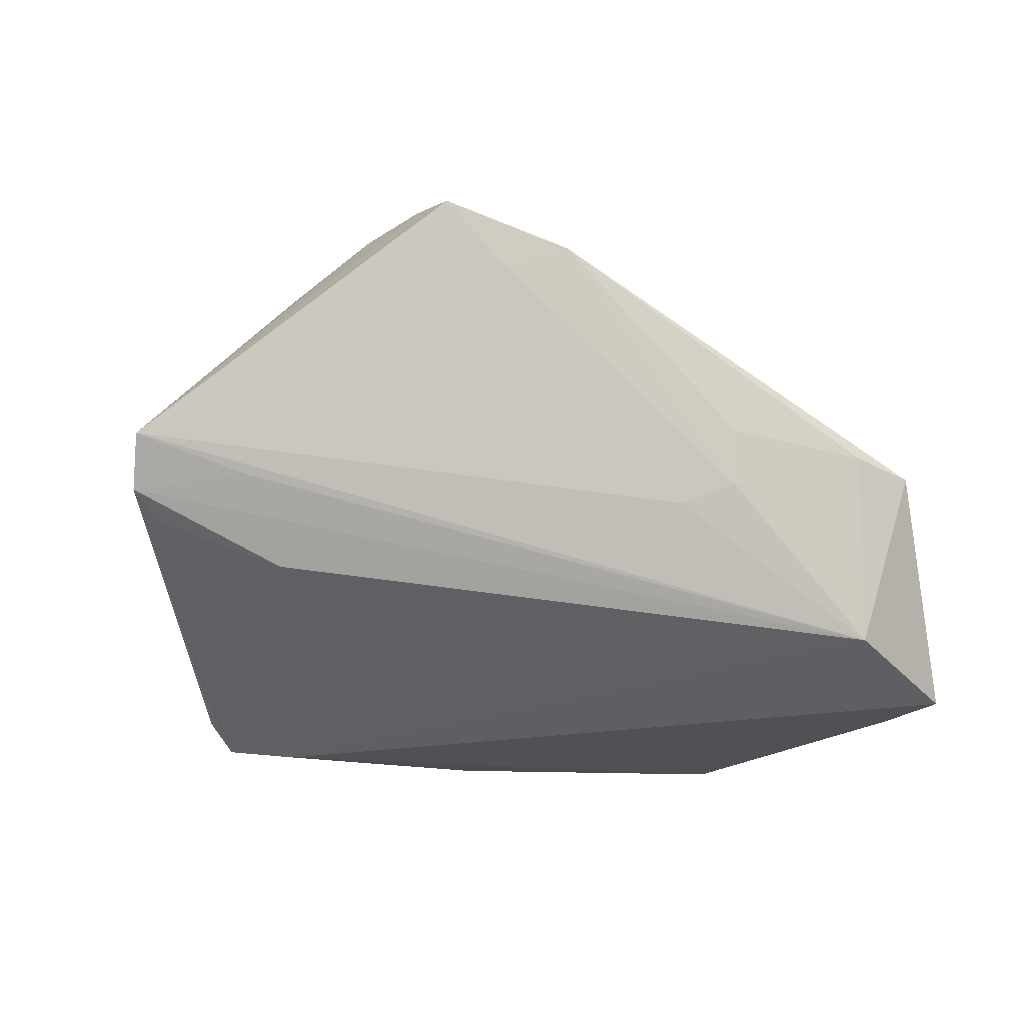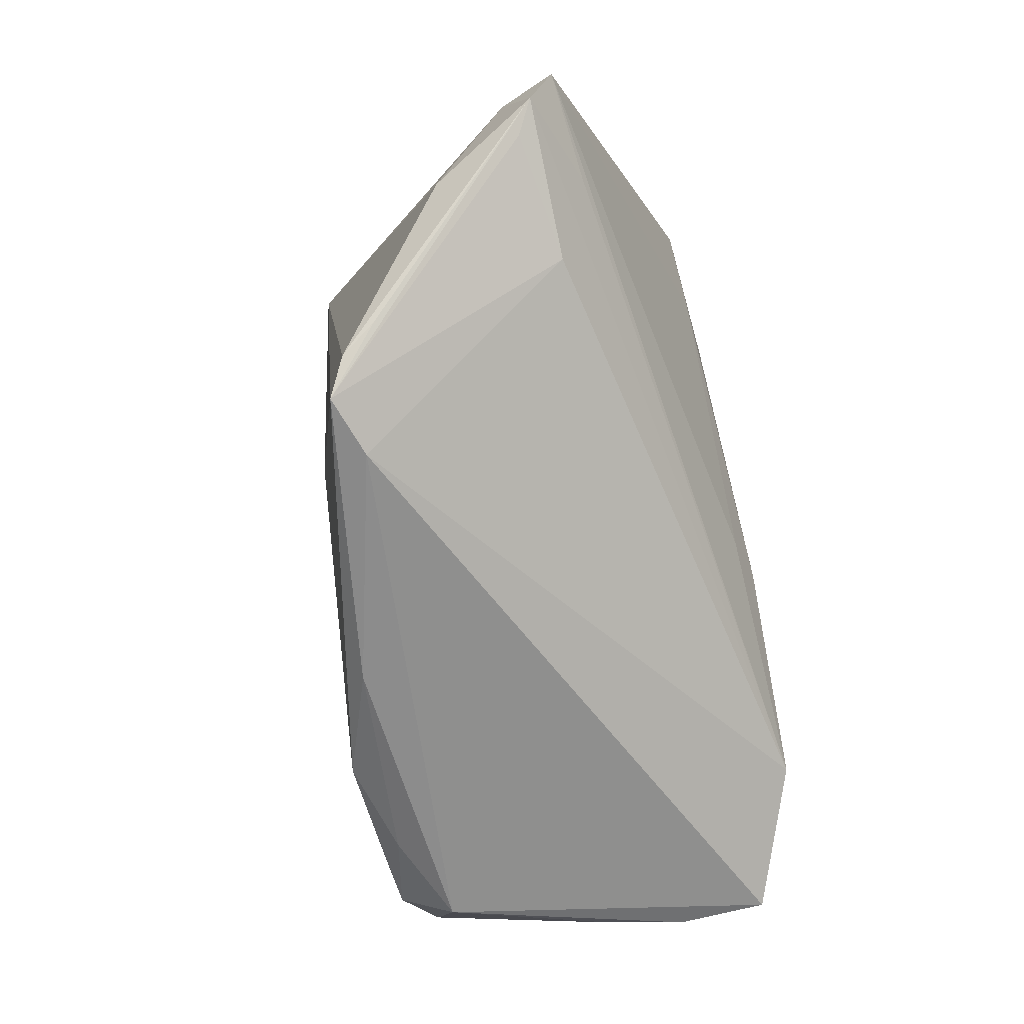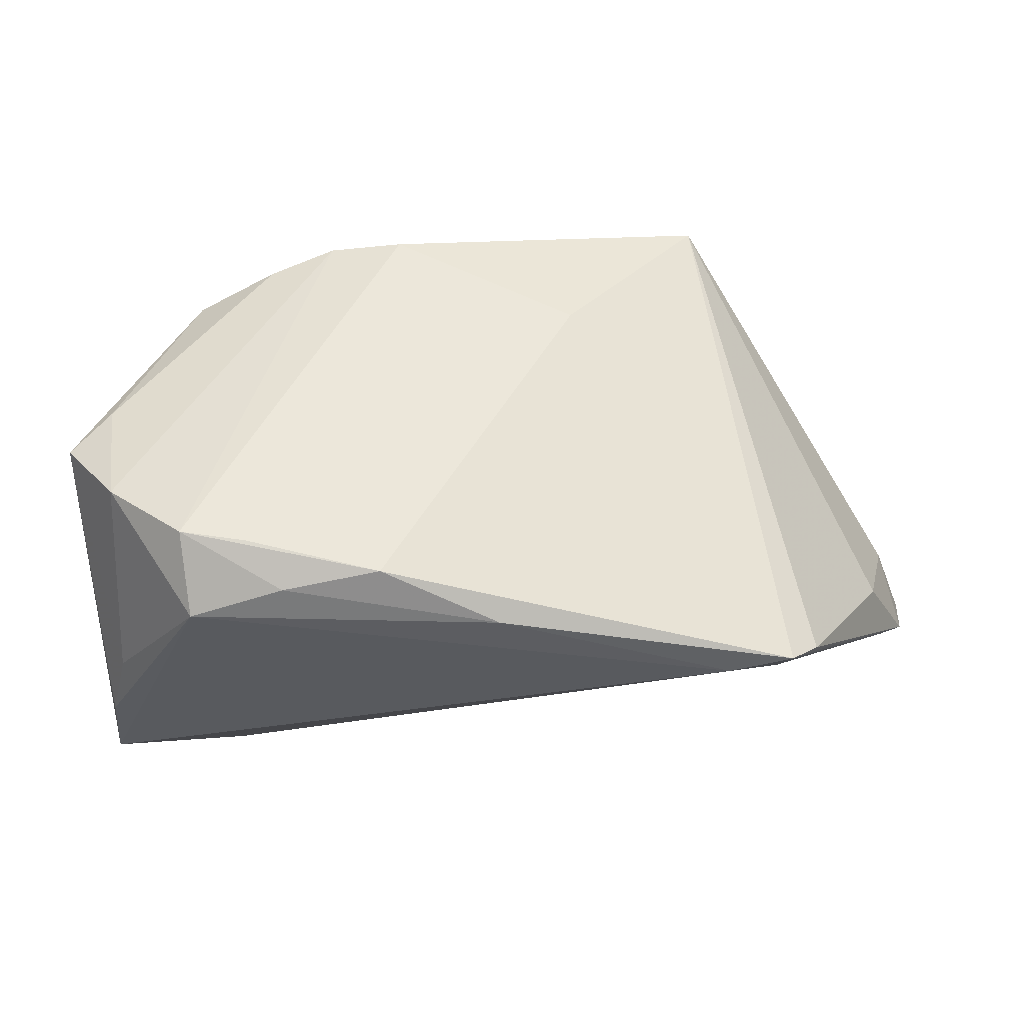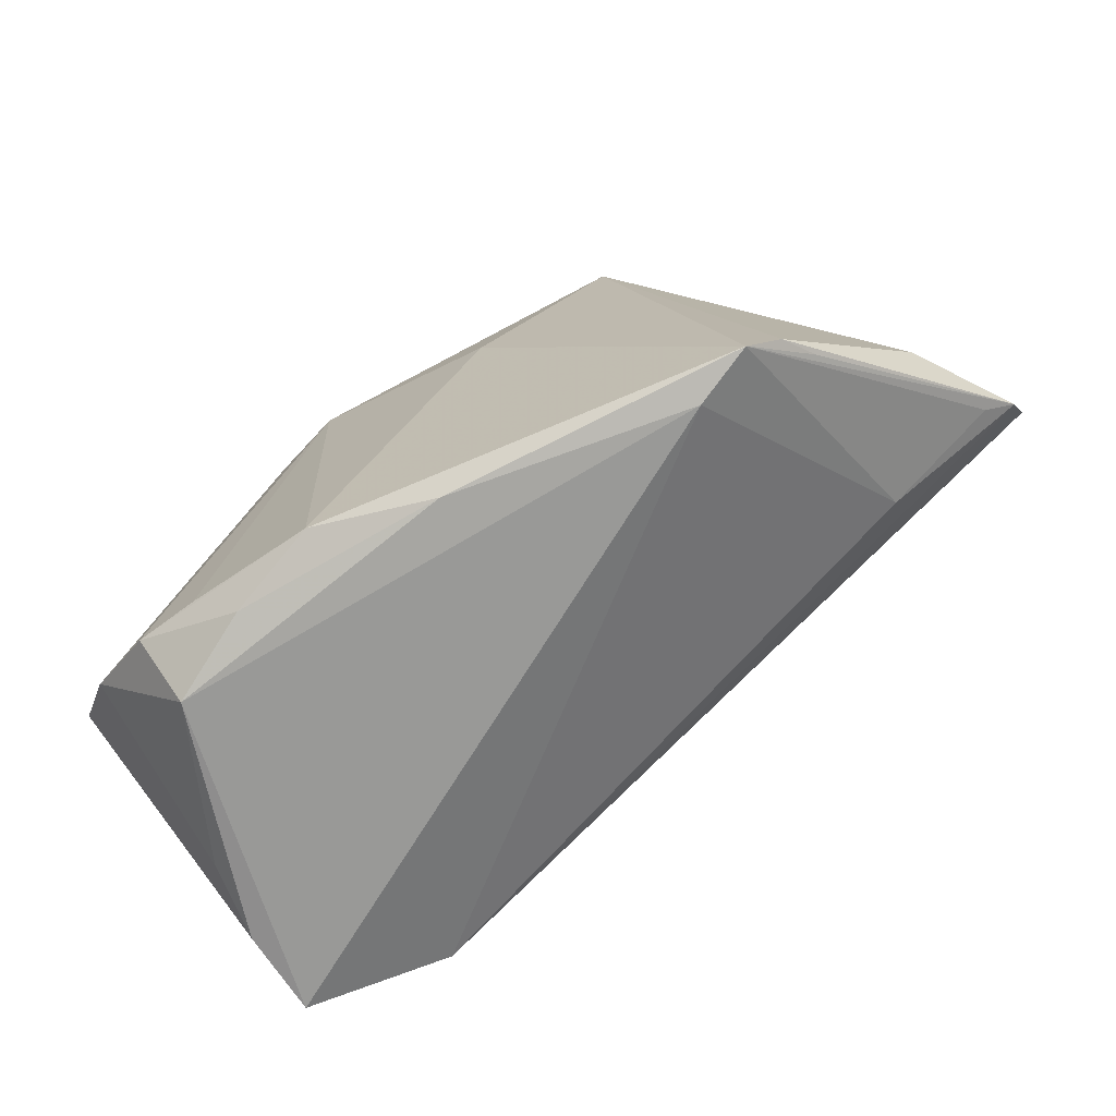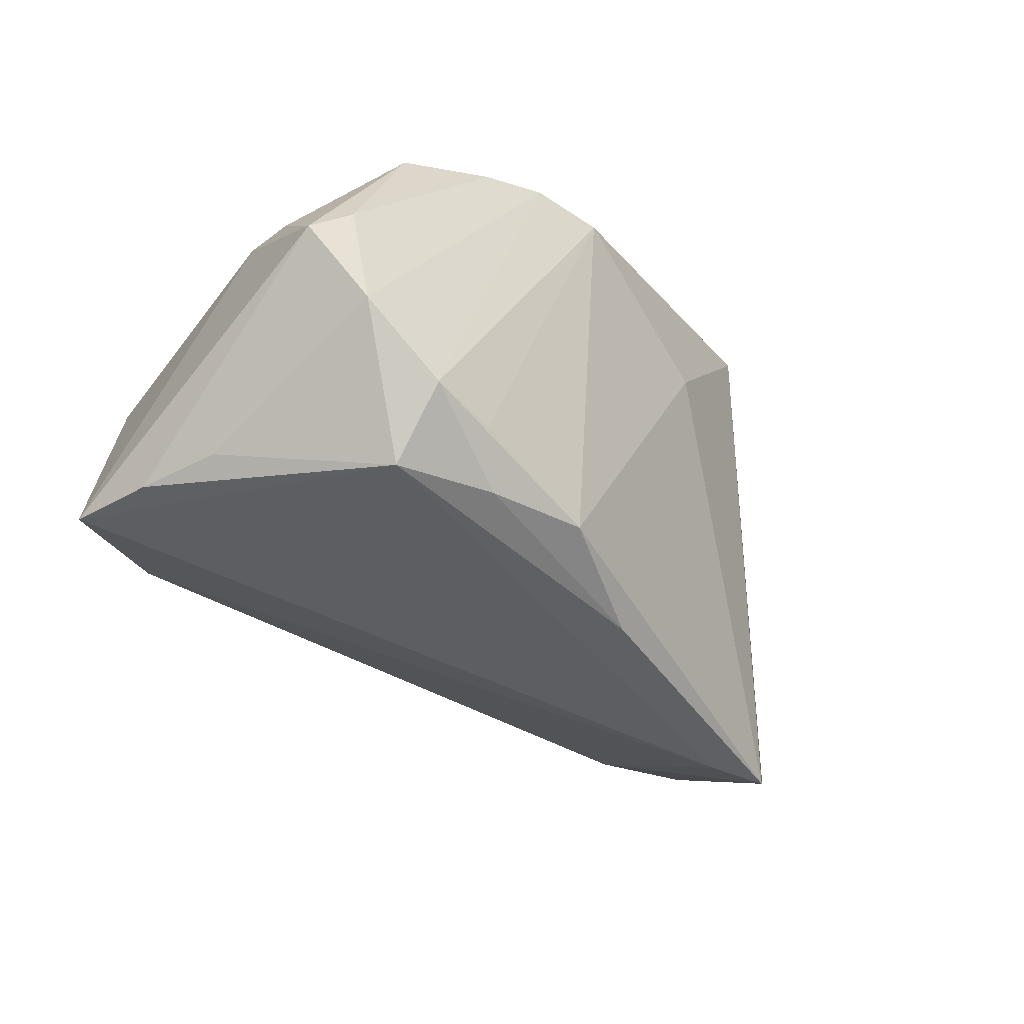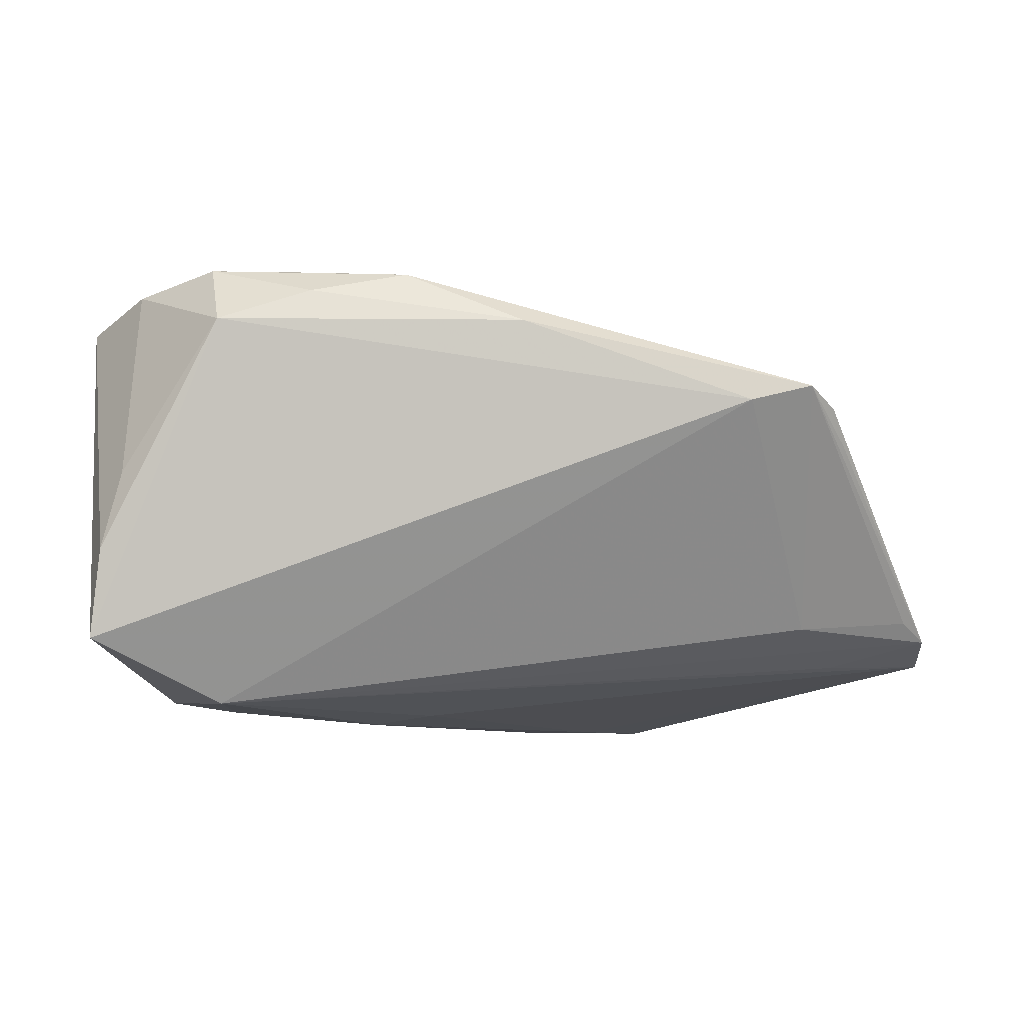
<metadata>
{"format":"obj","ext":"obj","renderer":"f3d","projection":"perspective","resolution":1024,"background":"white","views":[{"elev":-12.3,"azim":157.4,"up":"+Y"},{"elev":-64.1,"azim":106.0,"up":"+Y"},{"elev":50.2,"azim":0.6,"up":"+Z"},{"elev":-77.0,"azim":38.4,"up":"+Y"},{"elev":-44.3,"azim":-46.3,"up":"+Y"},{"elev":-7.8,"azim":-4.1,"up":"+Z"}]}
</metadata>
<code>
v 0.0009395 0.02542 -0.02482
v -0.001021 -0.03151 0.0182
v -0.0495 -0.0256 -0.008205
v -0.01723 -0.0006854 -0.02762
v -0.04313 0.002687 -0.02487
v -0.05055 -0.02439 -0.0185
v -0.04644 0.007712 -0.001633
v 0.05295 0.0004265 -0.01994
v 0.004567 0.02808 -0.02201
v -0.02977 -0.02529 0.02497
v -0.03737 -0.02425 0.02517
v 0.05241 -0.005308 -0.01717
v 0.033 -0.03097 0.01103
v 0.02882 0.02519 0.001539
v 0.02082 0.03018 -0.02092
v -0.02296 0.02072 0.02665
v -0.01443 0.02059 0.02793
v 0.04071 -0.003127 -0.02034
v -0.04016 0.01626 0.007193
v 0.03625 -0.02777 0.008844
v 0.007189 0.01215 0.02396
v -0.03293 0.01454 -0.009299
v -0.03625 -0.03085 0.01798
v -0.04728 -0.0252 0.0007544
v -0.0461 0.00868 -0.001252
v 0.01977 0.02945 -0.02793
v -0.04645 -0.01695 0.02343
v 0.02579 -0.03151 0.009178
v 0.004525 0.02574 -0.02793
v 0.0244 0.02836 -0.01377
v -0.03559 0.004583 -0.02595
v -0.04894 0.004344 0.004984
v 0.04931 -0.008075 -0.01497
v -0.03049 0.01805 0.02503
v -0.01448 -0.02879 0.02401
v 0.02306 0.03151 0.01981
v -0.02866 0.01392 -0.01637
v -0.03985 0.01213 -0.006327
v -0.03971 0.01623 0.02034
v 0.04666 -0.009119 -0.0044
v -0.0221 0.02271 0.01599
v 0.01245 0.02271 -0.02793
v 0.03517 -0.01253 -0.01612
v -0.05295 -0.008407 0.02052
v -0.0175 0.005992 -0.02748
v -0.003991 0.02382 -0.02306
v -0.04952 0.002602 0.01175
v 0.03807 -0.02484 0.004828
v 0.04997 0.003729 -0.01312
v -0.0483 -0.003552 0.02218
v -0.01055 -0.003391 -0.02659
v -0.02555 -0.02983 0.02171
v -0.03578 -0.01813 -0.02573
f 36 21 13
f 32 6 44
f 5 6 32
f 42 26 8
f 53 6 5
f 14 30 36
f 36 49 14
f 8 30 14
f 14 49 8
f 17 21 36
f 44 39 47
f 47 32 44
f 39 32 47
f 26 42 29
f 25 32 39
f 39 19 25
f 31 53 5
f 5 29 31
f 31 29 45
f 18 53 8
f 51 42 8
f 8 53 51
f 44 6 3
f 6 23 3
f 28 23 6
f 6 53 28
f 43 13 28
f 28 53 43
f 33 13 43
f 8 49 12
f 12 33 43
f 12 48 13
f 13 33 12
f 12 18 8
f 43 53 12
f 53 18 12
f 36 13 20
f 13 48 20
f 48 12 20
f 5 32 7
f 7 25 5
f 32 25 7
f 41 19 39
f 4 31 45
f 53 31 4
f 4 51 53
f 42 51 4
f 45 29 4
f 4 29 42
f 44 3 24
f 24 3 23
f 23 11 27
f 44 24 27
f 27 24 23
f 21 17 35
f 35 13 21
f 40 12 49
f 40 20 12
f 40 49 36
f 36 20 40
f 19 22 38
f 5 25 38
f 38 25 19
f 5 38 37
f 37 38 22
f 46 22 19
f 46 37 22
f 46 29 5
f 5 37 46
f 36 30 15
f 8 26 15
f 15 30 8
f 44 27 50
f 50 39 44
f 50 34 39
f 16 11 17
f 16 27 11
f 16 17 36
f 34 50 16
f 16 50 27
f 36 41 16
f 39 34 16
f 16 41 39
f 17 11 10
f 10 35 17
f 11 35 10
f 13 35 2
f 2 28 13
f 23 28 2
f 52 11 23
f 52 35 11
f 23 2 52
f 52 2 35
f 19 41 9
f 9 46 19
f 26 29 9
f 9 15 26
f 9 41 36
f 36 15 9
f 29 46 1
f 1 9 29
f 46 9 1

</code>
